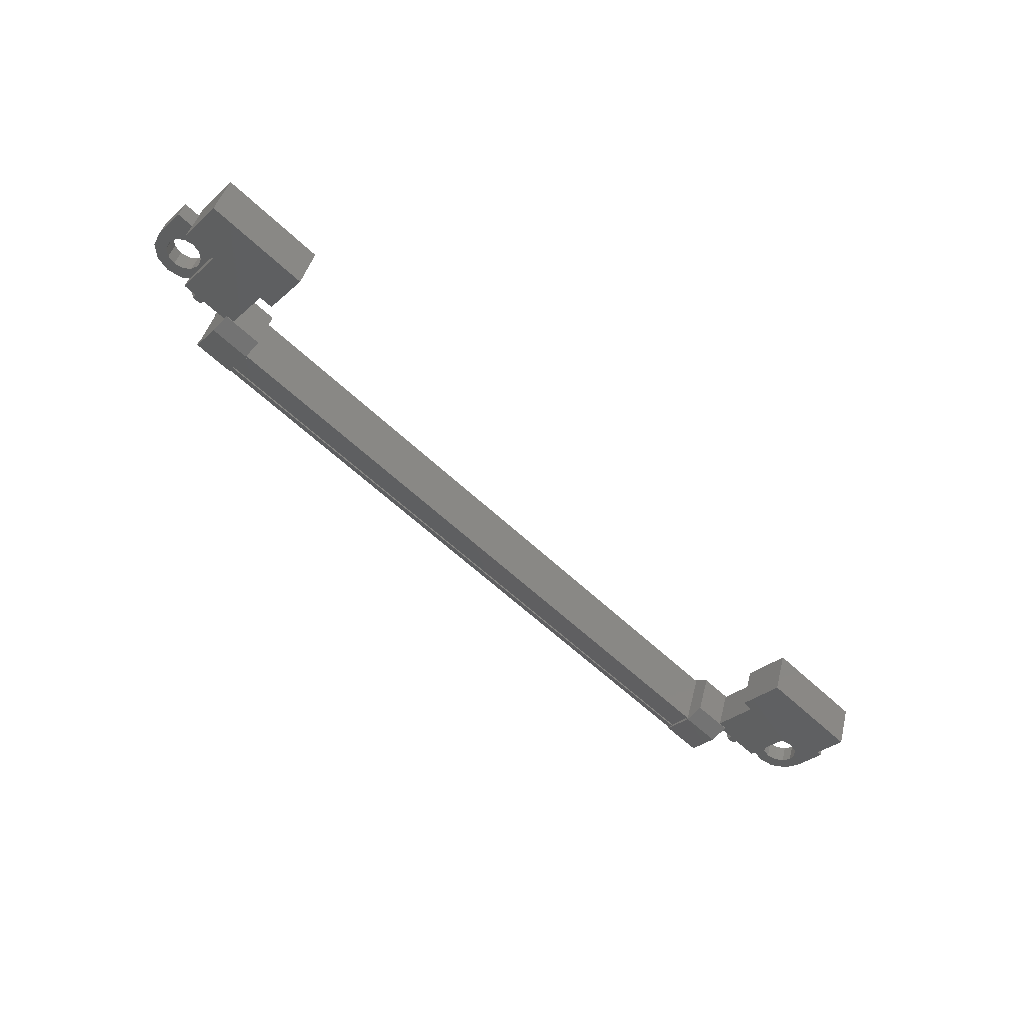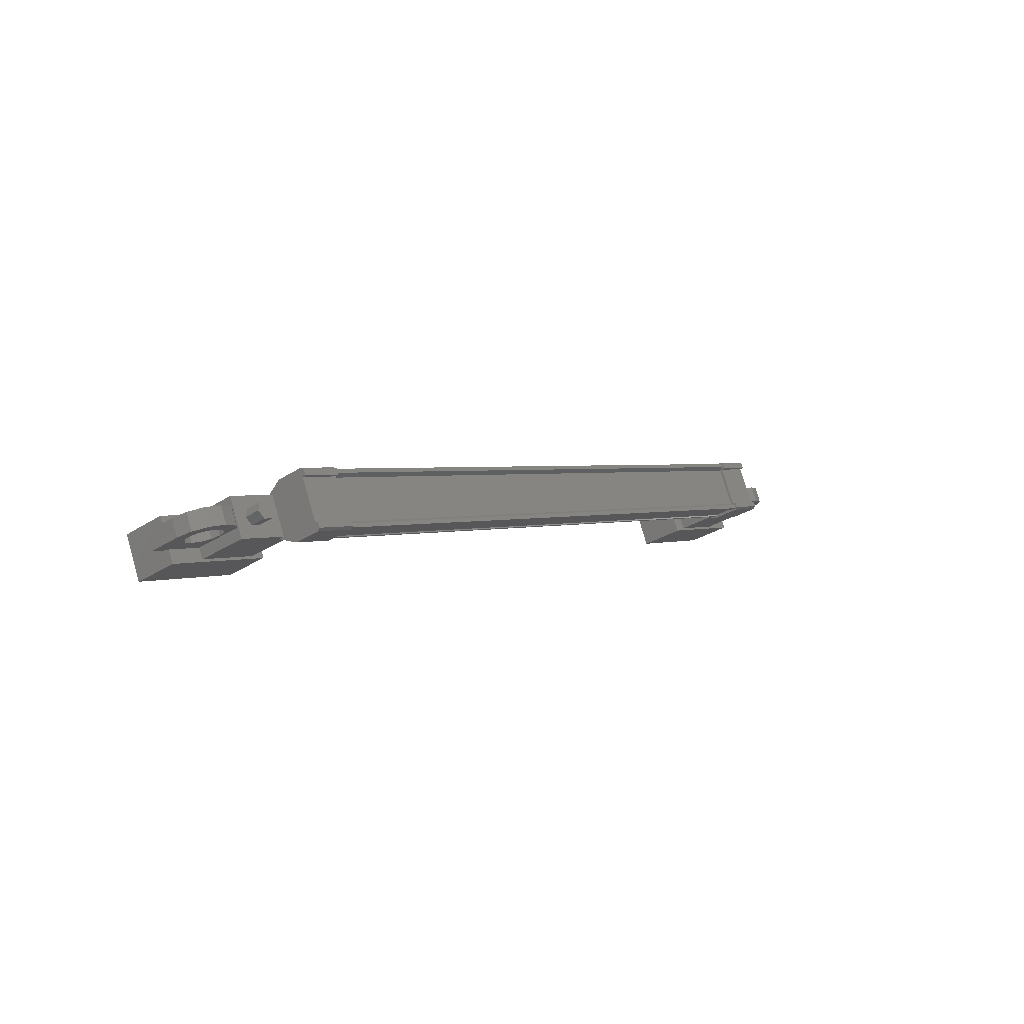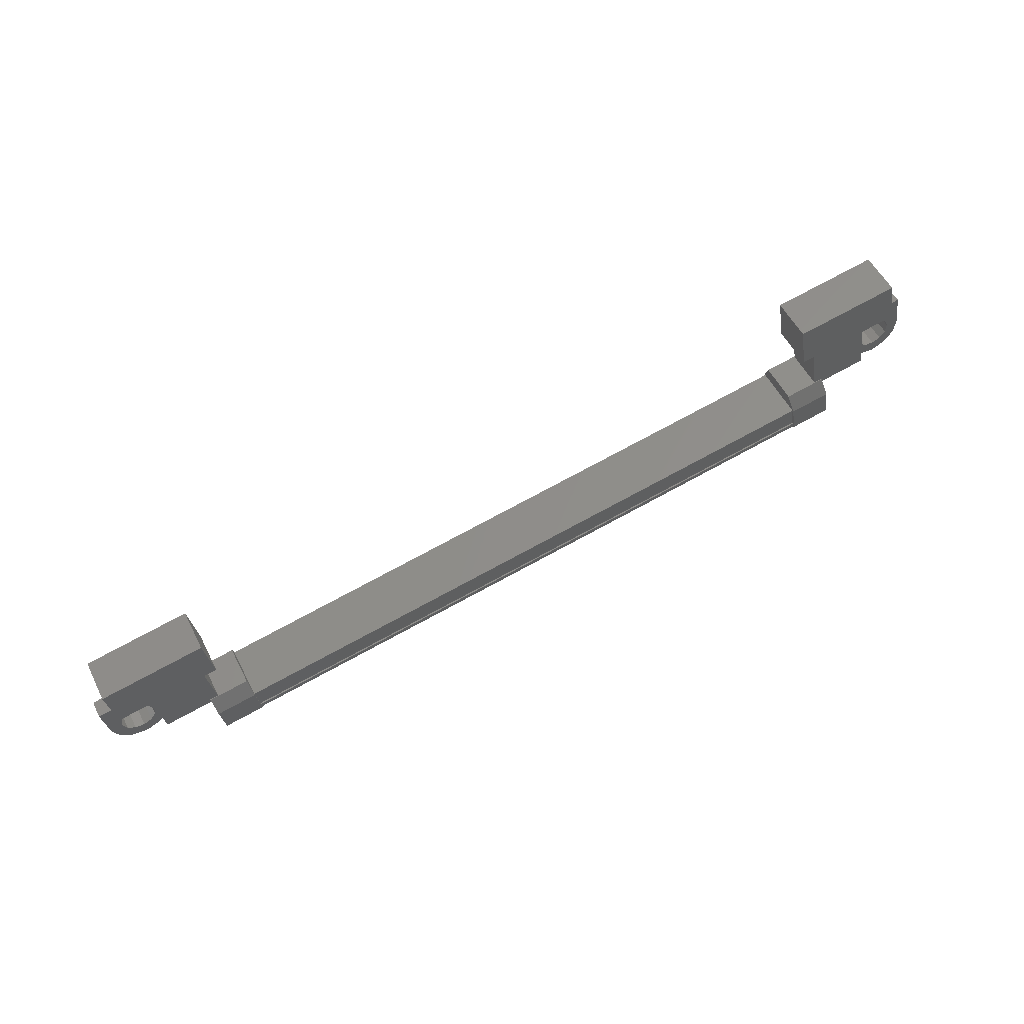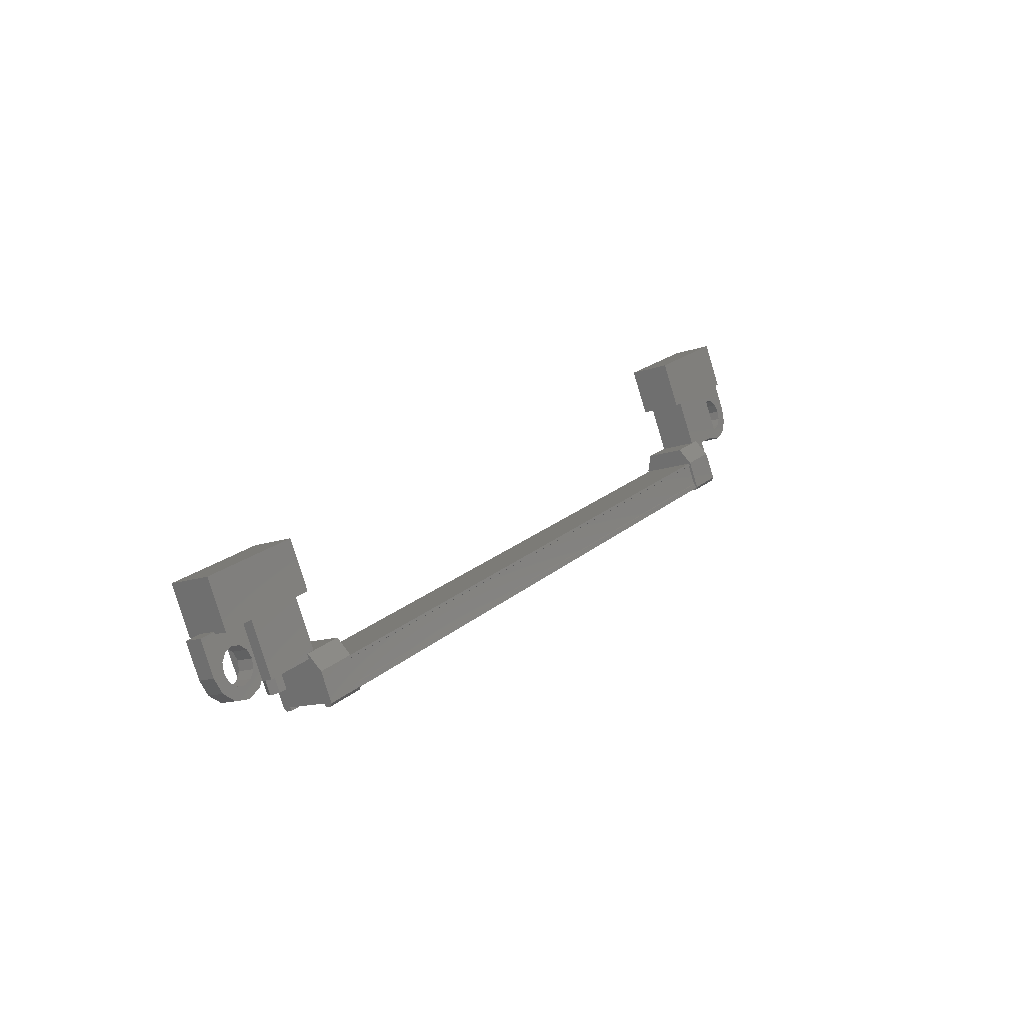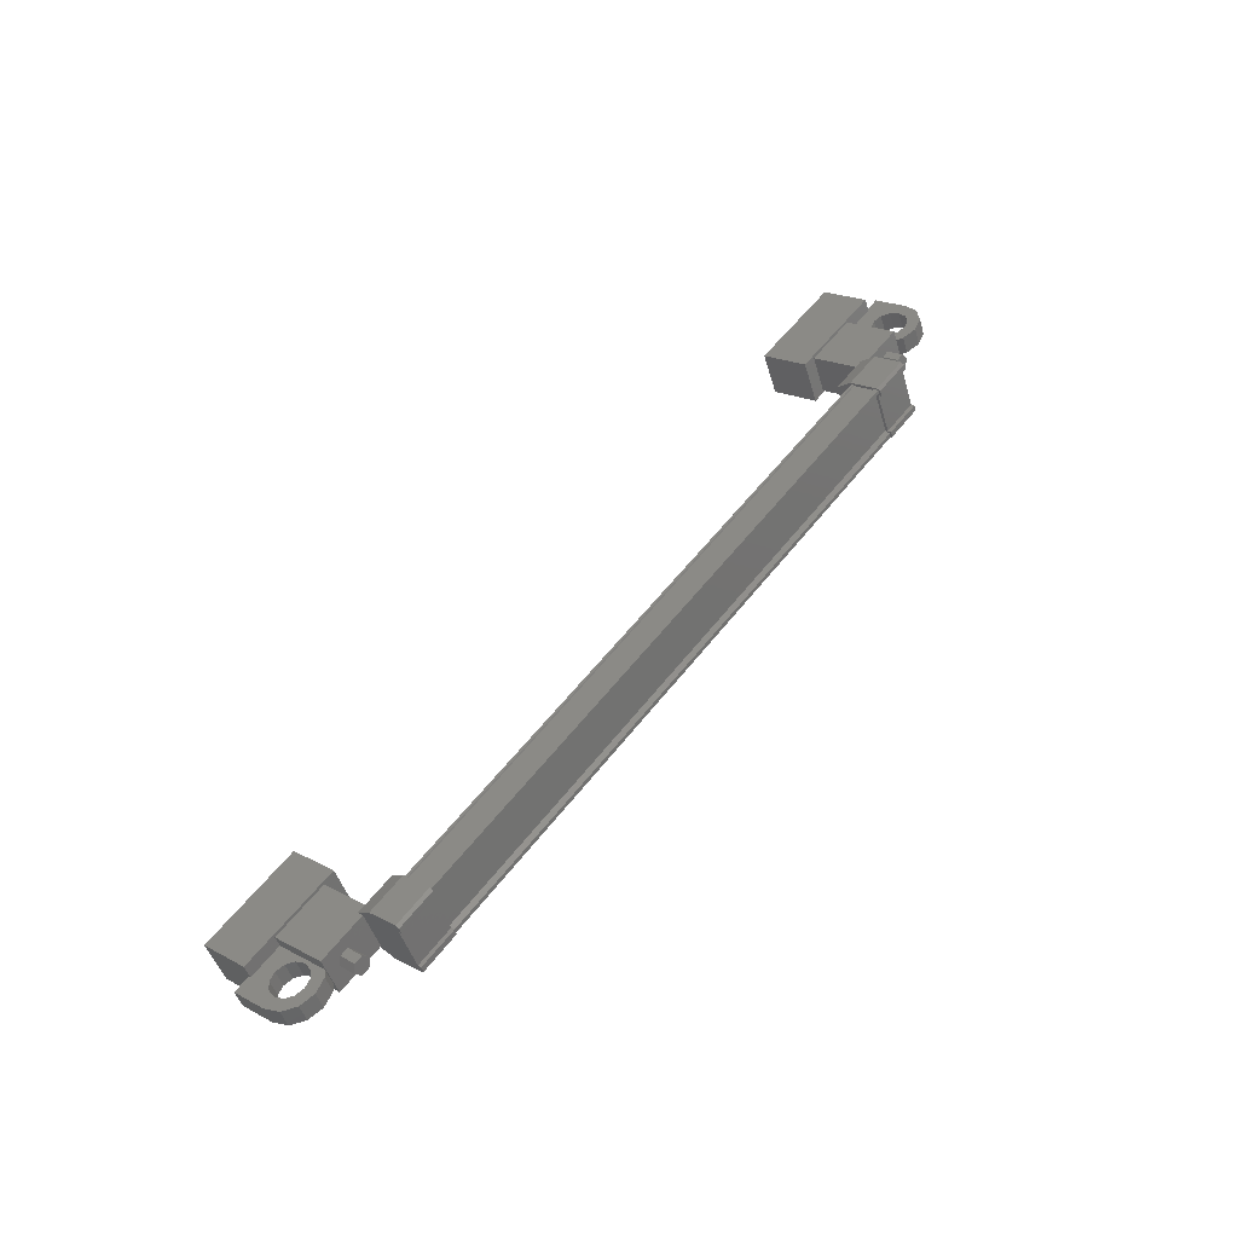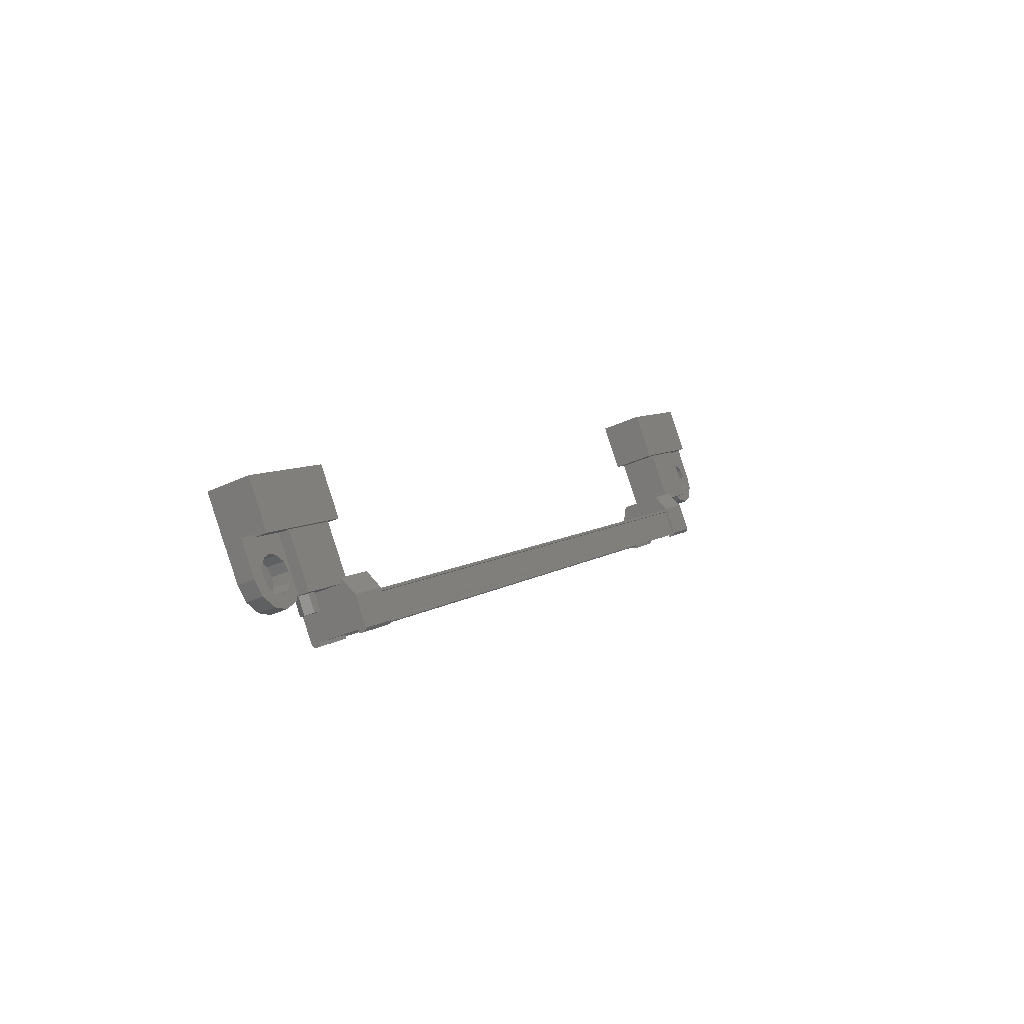
<metadata>
{"format":"stl","ext":"stl","renderer":"f3d","projection":"perspective","resolution":1024,"background":"white","views":[{"elev":-60.8,"azim":-44.8,"up":"+Y"},{"elev":2.1,"azim":128.1,"up":"+Y"},{"elev":78.1,"azim":151.7,"up":"+Z"},{"elev":21.3,"azim":123.3,"up":"+Z"},{"elev":54.6,"azim":125.7,"up":"+Y"},{"elev":8.1,"azim":117.6,"up":"+Z"}]}
</metadata>
<code>
# stl→obj: 224 verts, 392 faces
v -13.1 22.12 486.8
v -13.11 21.94 487.3
v -12.98 22.32 486.9
v -12.98 22.14 487.4
v -12.72 22.32 486.9
v -12.73 22.14 487.4
v -12.6 22.12 486.8
v -12.61 21.94 487.3
v -12.72 21.91 486.8
v -12.73 21.73 487.2
v -12.97 21.91 486.8
v -12.98 21.73 487.2
v -34.7 21.94 486.9
v -34.69 22.12 486.5
v -34.82 22.14 487
v -34.82 22.32 486.5
v -35.08 22.14 487
v -35.07 22.32 486.5
v -35.2 21.94 486.9
v -35.19 22.12 486.4
v -35.07 21.73 486.8
v -35.06 21.91 486.4
v -34.82 21.73 486.8
v -34.81 21.91 486.4
v -34.94 22.12 486.4
v -12.85 22.12 486.8
v -14.33 20.8 488.5
v -14.34 21.97 488.9
v -11.34 20.8 488.5
v -11.35 21.97 489
v -11.37 20.31 489.8
v -11.37 21.47 490.3
v -14.36 21.47 490.2
v -14.36 20.31 489.8
v -36.53 20.31 489.4
v -36.53 21.47 489.8
v -36.5 20.8 488.1
v -36.51 21.97 488.5
v -33.51 20.8 488.1
v -33.52 21.97 488.6
v -33.54 21.47 489.9
v -33.54 20.31 489.4
v -14.07 21.65 485.8
v -33.69 21.75 485.5
v -14.07 21.75 485.9
v -14.07 21.79 486
v -32.95 23.12 486
v -34.11 23.15 486.1
v -32.95 23.15 486.1
v -34.12 22.85 486.9
v -13.67 21.29 486.6
v -14.82 21.59 485.8
v -13.66 21.59 485.9
v -14.82 21.68 485.8
v -33.7 22.89 486.1
v -33.69 23.01 486
v -14.08 23.01 486.4
v -14.08 23.11 486.4
v -33.7 21.4 486.2
v -14.08 21.4 486.6
v -33.7 21.37 486.2
v -14.08 21.37 486.6
v -33.7 21.34 486.3
v -34.1 21.59 485.5
v -34.1 21.81 485.6
v -34.1 21.68 485.4
v -34.1 21.83 485.5
v -32.94 21.68 485.5
v -13.67 23.15 486.5
v -13.67 22.92 486.4
v -13.67 23.12 486.4
v -13.67 22.97 486.3
v -14.83 23.12 486.3
v -32.95 22.97 486
v -32.95 22.92 486
v -32.96 22.85 486.9
v -14.08 22.89 486.4
v -33.69 21.79 485.7
v -14.83 21.29 486.6
v -14.82 21.81 485.9
v -14.82 21.83 485.8
v -14.07 21.62 486
v -33.69 21.62 485.7
v -14.07 21.6 486
v -33.69 21.6 485.6
v -33.68 21.65 485.5
v -12.28 21.42 487.1
v -13.93 22.46 487.5
v -12.29 22.46 487.5
v -12.31 21.91 488.9
v -12.3 20.87 488.5
v -13.96 21.91 488.9
v -13.95 20.87 488.5
v -13.93 21.42 487.1
v -35.52 21.42 486.7
v -33.87 21.42 486.7
v -35.54 20.87 488.1
v -33.9 20.87 488.2
v -35.55 21.91 488.5
v -33.9 21.91 488.6
v -33.88 22.46 487.1
v -35.53 22.46 487.1
v -10.86 21.96 488
v -11.2 21.96 488
v -11.2 21.49 487.8
v -11.03 21.72 487.9
v -10.85 21.49 487.8
v -10.87 21.13 488.7
v -10.87 21.6 488.9
v -12.57 21.13 488.7
v -12.57 21.6 488.9
v -12.55 21.96 488
v -12.14 21.87 488.2
v -12.2 21.96 488
v -35.69 21.4 487.6
v -35.27 21.49 487.4
v -35.29 21.13 488.3
v -35.29 21.6 488.5
v -36.99 21.13 488.3
v -36.99 21.6 488.5
v -36.97 21.49 487.3
v -36.97 21.96 487.5
v -36.8 21.72 487.4
v -36.62 21.96 487.5
v -36.62 21.49 487.4
v -33.69 23.11 486.1
v -33.7 23.06 486.2
v -14.08 23.06 486.5
v -33.7 23.03 486.2
v -14.08 23.03 486.5
v -33.71 22.81 486.8
v -14.09 22.81 487.1
v -33.71 22.83 486.8
v -14.09 22.83 487.1
v -33.71 22.81 486.9
v -14.09 22.81 487.2
v -14.08 21.34 486.6
v -12.14 21.4 488
v -12.55 21.49 487.8
v -12.2 21.49 487.8
v -12.13 22.05 487.7
v -12.43 22.11 487.6
v -11.95 22.11 487.6
v -12.12 22.22 487.3
v -11.7 22.14 487.5
v -11.69 22.26 487.2
v -11.45 22.11 487.6
v -11.27 22.22 487.3
v -11.27 22.05 487.7
v -10.96 22.11 487.6
v -11.28 21.87 488.2
v -11.46 21.8 488.4
v -11.71 21.78 488.4
v -35.69 21.87 487.8
v -35.27 21.96 487.6
v -35.62 21.96 487.5
v -35.62 21.49 487.4
v -35.68 21.58 487.1
v -35.38 21.64 487
v -35.86 21.65 487
v -35.68 21.75 486.7
v -36.11 21.67 486.9
v -36.11 21.79 486.6
v -36.36 21.65 487
v -36.53 21.75 486.7
v -36.55 21.58 487.1
v -36.85 21.64 487
v -36.56 21.4 487.6
v -36.38 21.33 487.8
v -36.13 21.31 487.8
v -34.13 22.43 487.2
v -32.97 22.43 487.3
v -32.96 21.35 486.9
v -34.12 21.35 486.8
v -34.11 21.29 486.3
v -32.95 21.29 486.3
v -32.94 21.81 485.6
v -34.11 22.92 486
v -34.1 22.97 485.9
v -34.1 23.12 486
v -32.94 21.59 485.5
v -32.94 21.83 485.5
v -13.68 21.35 487.2
v -14.84 21.35 487.2
v -14.85 22.43 487.6
v -13.69 22.43 487.6
v -13.68 22.85 487.2
v -14.84 22.85 487.2
v -14.83 22.92 486.4
v -13.66 21.81 486
v -13.66 21.83 485.9
v -13.66 21.68 485.8
v -14.83 23.15 486.4
v -14.83 22.97 486.3
v -35.69 22.05 487.3
v -35.38 22.11 487.2
v -35.87 22.11 487.1
v -35.69 22.22 486.9
v -36.12 22.14 487.1
v -36.11 22.26 486.7
v -36.37 22.11 487.1
v -36.54 22.22 486.8
v -36.55 22.05 487.3
v -36.85 22.11 487.1
v -36.56 21.87 487.8
v -36.38 21.8 487.9
v -36.13 21.78 488
v -12.13 21.58 487.5
v -12.43 21.64 487.4
v -11.94 21.65 487.4
v -12.11 21.75 487.1
v -11.69 21.67 487.3
v -11.69 21.79 487
v -11.44 21.65 487.4
v -11.26 21.75 487.1
v -11.26 21.58 487.6
v -10.96 21.64 487.4
v -11.27 21.4 488
v -11.46 21.33 488.2
v -11.71 21.31 488.3
v -35.88 21.33 487.8
v -11.96 21.33 488.2
v -11.96 21.8 488.4
v -35.88 21.8 487.9
f 1 2 3
f 3 2 4
f 4 5 3
f 6 5 4
f 7 5 6
f 6 8 7
f 7 8 9
f 9 8 10
f 10 11 9
f 12 11 10
f 1 11 12
f 12 2 1
f 13 14 15
f 15 14 16
f 16 17 15
f 18 17 16
f 19 17 18
f 18 20 19
f 19 20 21
f 21 20 22
f 22 23 21
f 24 23 22
f 13 23 24
f 24 14 13
f 18 16 25
f 25 16 14
f 14 24 25
f 11 1 26
f 26 1 3
f 3 5 26
f 5 7 26
f 26 7 9
f 9 11 26
f 24 22 25
f 25 22 20
f 20 18 25
f 27 28 29
f 29 28 30
f 30 31 29
f 32 31 30
f 33 31 32
f 32 28 33
f 33 28 34
f 34 28 27
f 27 31 34
f 29 31 27
f 35 36 37
f 37 36 38
f 38 39 37
f 40 39 38
f 41 39 40
f 40 36 41
f 41 36 42
f 42 36 35
f 35 39 42
f 37 39 35
f 40 38 36
f 30 28 32
f 41 42 39
f 33 34 31
f 43 44 45
f 45 44 46
f 47 48 49
f 49 48 50
f 51 52 53
f 53 52 54
f 55 56 57
f 57 56 58
f 59 60 61
f 61 60 62
f 62 63 61
f 64 65 66
f 66 65 67
f 67 68 66
f 69 70 71
f 71 70 72
f 72 73 71
f 74 47 75
f 75 47 49
f 49 76 75
f 50 76 49
f 57 77 55
f 55 77 46
f 46 78 55
f 44 78 46
f 51 79 52
f 52 79 80
f 80 54 52
f 81 54 80
f 82 83 84
f 84 83 85
f 85 43 84
f 86 43 85
f 44 43 86
f 87 88 89
f 89 88 90
f 90 91 89
f 92 91 90
f 93 91 92
f 92 88 93
f 93 88 94
f 94 88 87
f 87 91 94
f 89 91 87
f 95 96 97
f 97 96 98
f 98 99 97
f 100 99 98
f 101 99 100
f 100 96 101
f 101 96 102
f 102 96 95
f 95 99 102
f 97 99 95
f 103 104 105
f 105 104 106
f 106 107 105
f 103 107 106
f 108 107 103
f 103 109 108
f 108 109 110
f 110 109 111
f 111 112 110
f 113 112 111
f 114 112 113
f 115 116 117
f 117 116 118
f 118 119 117
f 120 119 118
f 121 119 120
f 120 122 121
f 121 122 123
f 123 122 124
f 124 125 123
f 121 125 124
f 123 125 121
f 56 126 58
f 58 126 127
f 127 128 58
f 129 128 127
f 130 128 129
f 129 131 130
f 130 131 132
f 132 131 133
f 133 134 132
f 135 134 133
f 136 134 135
f 135 63 136
f 136 63 137
f 137 63 62
f 138 110 139
f 139 110 112
f 112 140 139
f 114 140 112
f 112 140 114
f 114 141 112
f 112 141 142
f 142 141 143
f 143 144 142
f 145 144 143
f 146 144 145
f 145 147 146
f 146 147 148
f 148 147 149
f 149 150 148
f 104 150 149
f 103 150 104
f 104 151 103
f 103 151 109
f 109 151 152
f 152 153 109
f 154 118 155
f 155 118 116
f 116 156 155
f 157 156 116
f 116 156 157
f 157 158 116
f 116 158 159
f 159 158 160
f 160 161 159
f 162 161 160
f 163 161 162
f 162 164 163
f 163 164 165
f 165 164 166
f 166 167 165
f 125 167 166
f 121 167 125
f 125 168 121
f 121 168 119
f 119 168 169
f 169 170 119
f 50 171 76
f 76 171 172
f 172 173 76
f 171 173 172
f 174 173 171
f 171 175 174
f 174 175 173
f 173 175 176
f 176 76 173
f 177 76 176
f 75 76 177
f 177 178 75
f 75 178 74
f 74 178 179
f 179 47 74
f 180 47 179
f 48 47 180
f 180 178 48
f 48 178 50
f 50 178 65
f 65 175 50
f 64 175 65
f 176 175 64
f 64 181 176
f 176 181 177
f 177 181 68
f 68 182 177
f 67 182 68
f 177 182 67
f 67 65 177
f 177 65 178
f 51 183 79
f 79 183 184
f 184 185 79
f 183 185 184
f 186 185 183
f 183 187 186
f 186 187 185
f 185 187 188
f 188 79 185
f 189 79 188
f 80 79 189
f 189 190 80
f 80 190 81
f 81 190 191
f 191 54 81
f 192 54 191
f 53 54 192
f 192 190 53
f 53 190 51
f 51 190 70
f 70 187 51
f 69 187 70
f 188 187 69
f 69 193 188
f 188 193 189
f 189 193 73
f 73 194 189
f 72 194 73
f 189 194 72
f 72 70 189
f 189 70 190
f 156 155 195
f 195 155 196
f 196 197 195
f 198 197 196
f 199 197 198
f 198 200 199
f 199 200 201
f 201 200 202
f 202 203 201
f 204 203 202
f 124 203 204
f 204 122 124
f 124 122 205
f 205 122 120
f 120 206 205
f 207 206 120
f 140 139 208
f 208 139 209
f 209 210 208
f 211 210 209
f 212 210 211
f 211 213 212
f 212 213 214
f 214 213 215
f 215 216 214
f 217 216 215
f 105 216 217
f 217 107 105
f 105 107 218
f 218 107 108
f 108 219 218
f 220 219 108
f 119 170 117
f 117 170 221
f 221 115 117
f 138 222 110
f 110 222 220
f 220 108 110
f 109 153 111
f 111 153 223
f 223 113 111
f 154 224 118
f 118 224 207
f 207 120 118
f 69 71 193
f 193 71 73
f 59 83 60
f 60 83 82
f 68 181 66
f 66 181 64
f 104 103 106
f 51 187 183
f 139 140 138
f 157 116 115
f 103 105 107
f 101 102 99
f 93 94 91
f 121 124 122
f 180 179 178
f 140 112 139
f 50 175 171
f 192 191 190
f 88 92 90
f 100 98 96
f 156 116 155
f 155 156 154
f 224 115 221
f 224 221 207
f 207 221 170
f 170 206 207
f 169 206 170
f 205 206 169
f 169 168 205
f 205 168 124
f 104 105 151
f 151 105 218
f 218 152 151
f 219 152 218
f 153 152 219
f 219 220 153
f 153 220 223
f 223 220 222
f 222 113 223
f 155 116 196
f 196 116 159
f 159 198 196
f 161 198 159
f 200 198 161
f 161 163 200
f 200 163 202
f 202 163 165
f 165 204 202
f 167 204 165
f 122 204 167
f 167 121 122
f 103 107 150
f 150 107 217
f 217 148 150
f 215 148 217
f 146 148 215
f 215 213 146
f 146 213 144
f 144 213 211
f 211 142 144
f 209 142 211
f 112 142 209
f 209 139 112
f 222 138 113
f 113 138 140
f 140 114 113
f 208 114 140
f 141 114 208
f 208 210 141
f 141 210 143
f 143 210 212
f 212 145 143
f 214 145 212
f 147 145 214
f 214 216 147
f 147 216 149
f 149 216 105
f 105 104 149
f 224 154 115
f 115 154 156
f 156 157 115
f 195 157 156
f 158 157 195
f 195 197 158
f 158 197 160
f 160 197 199
f 199 162 160
f 201 162 199
f 164 162 201
f 201 203 164
f 164 203 166
f 166 203 124
f 124 125 166
f 168 125 124

</code>
